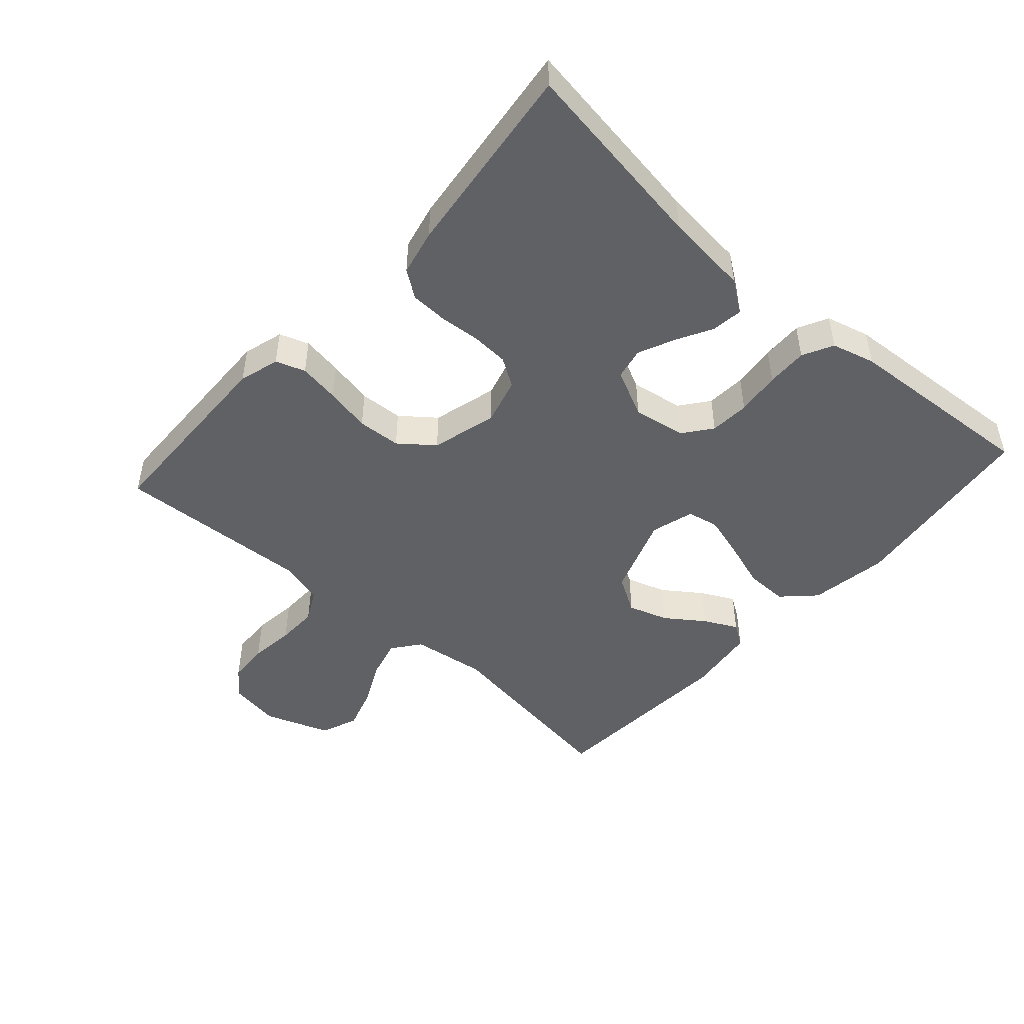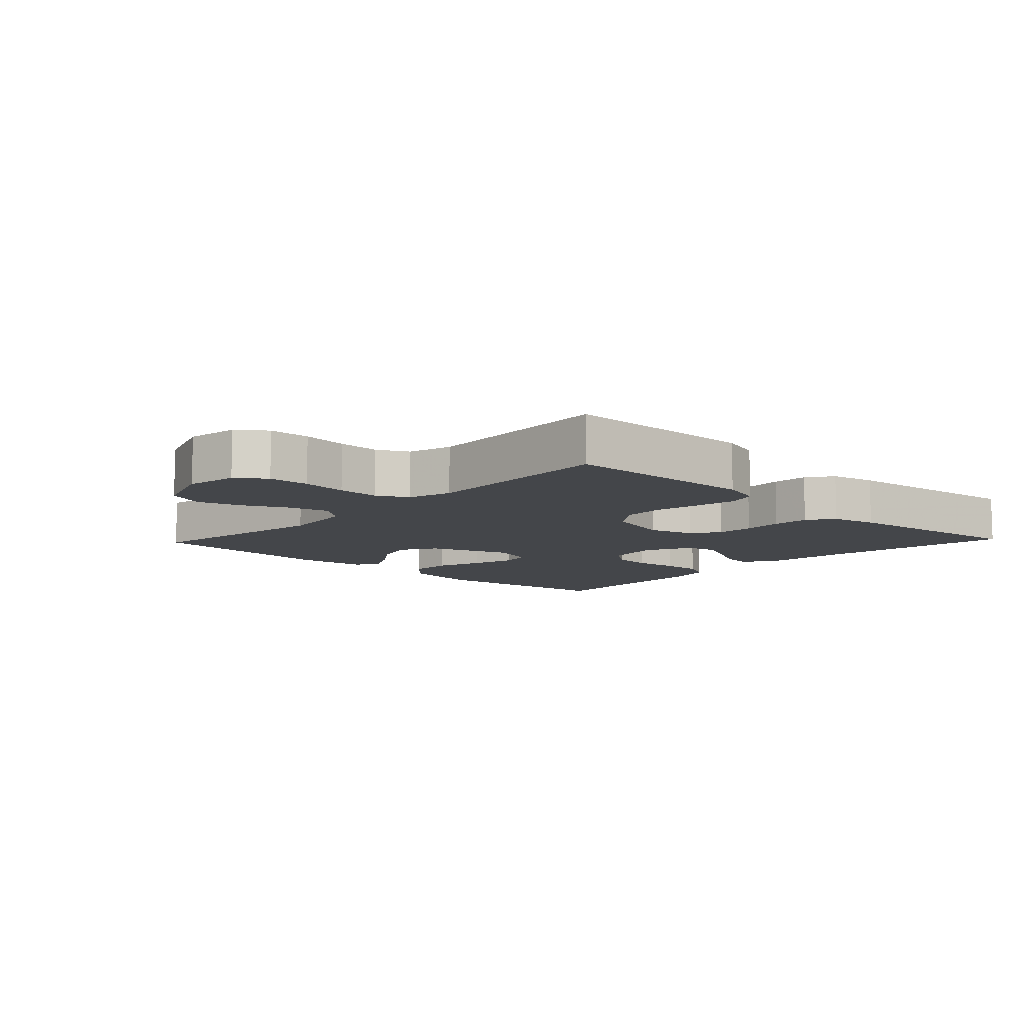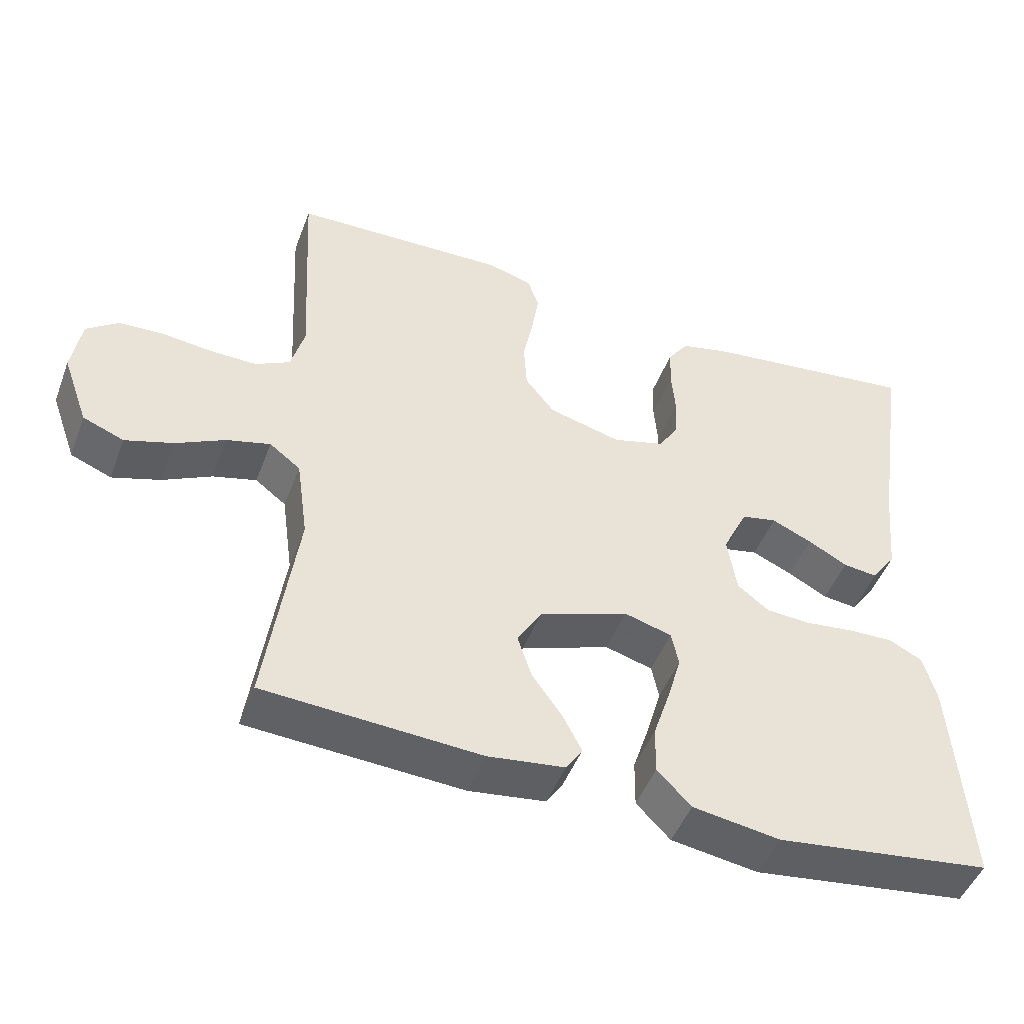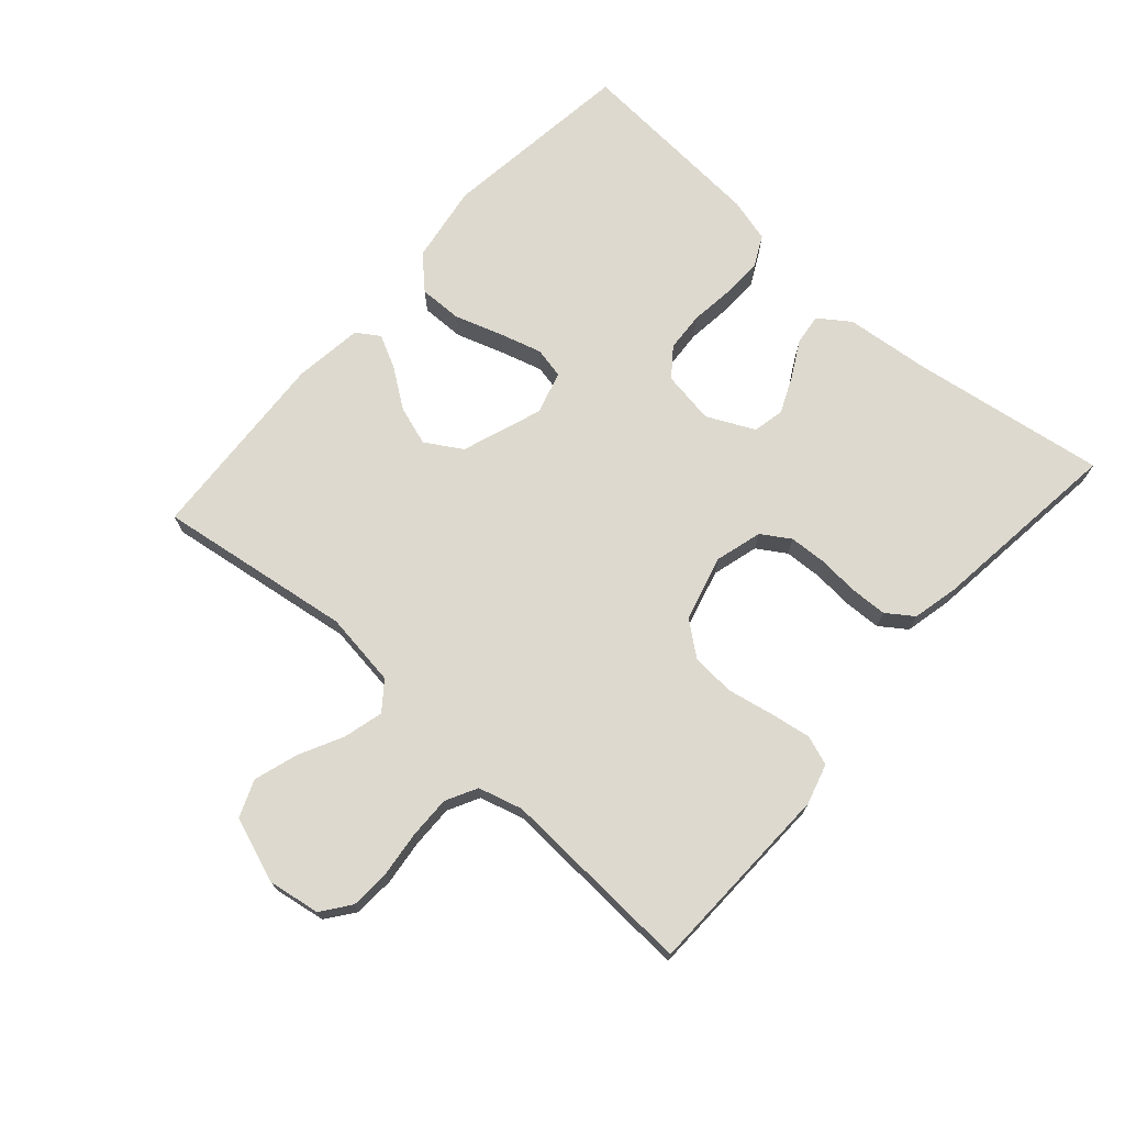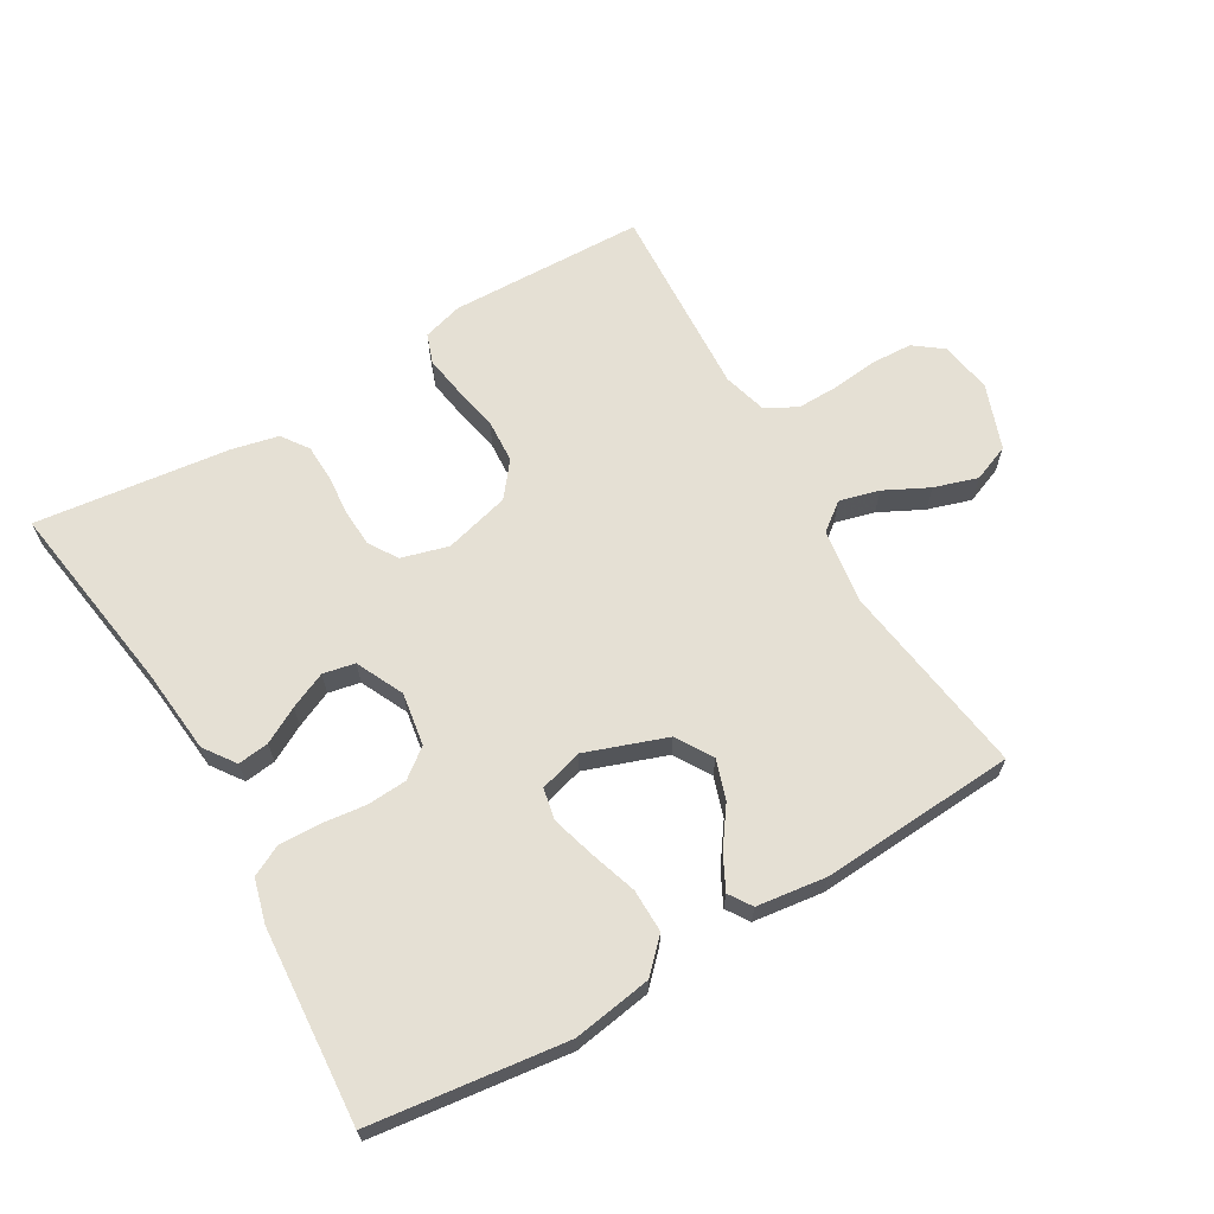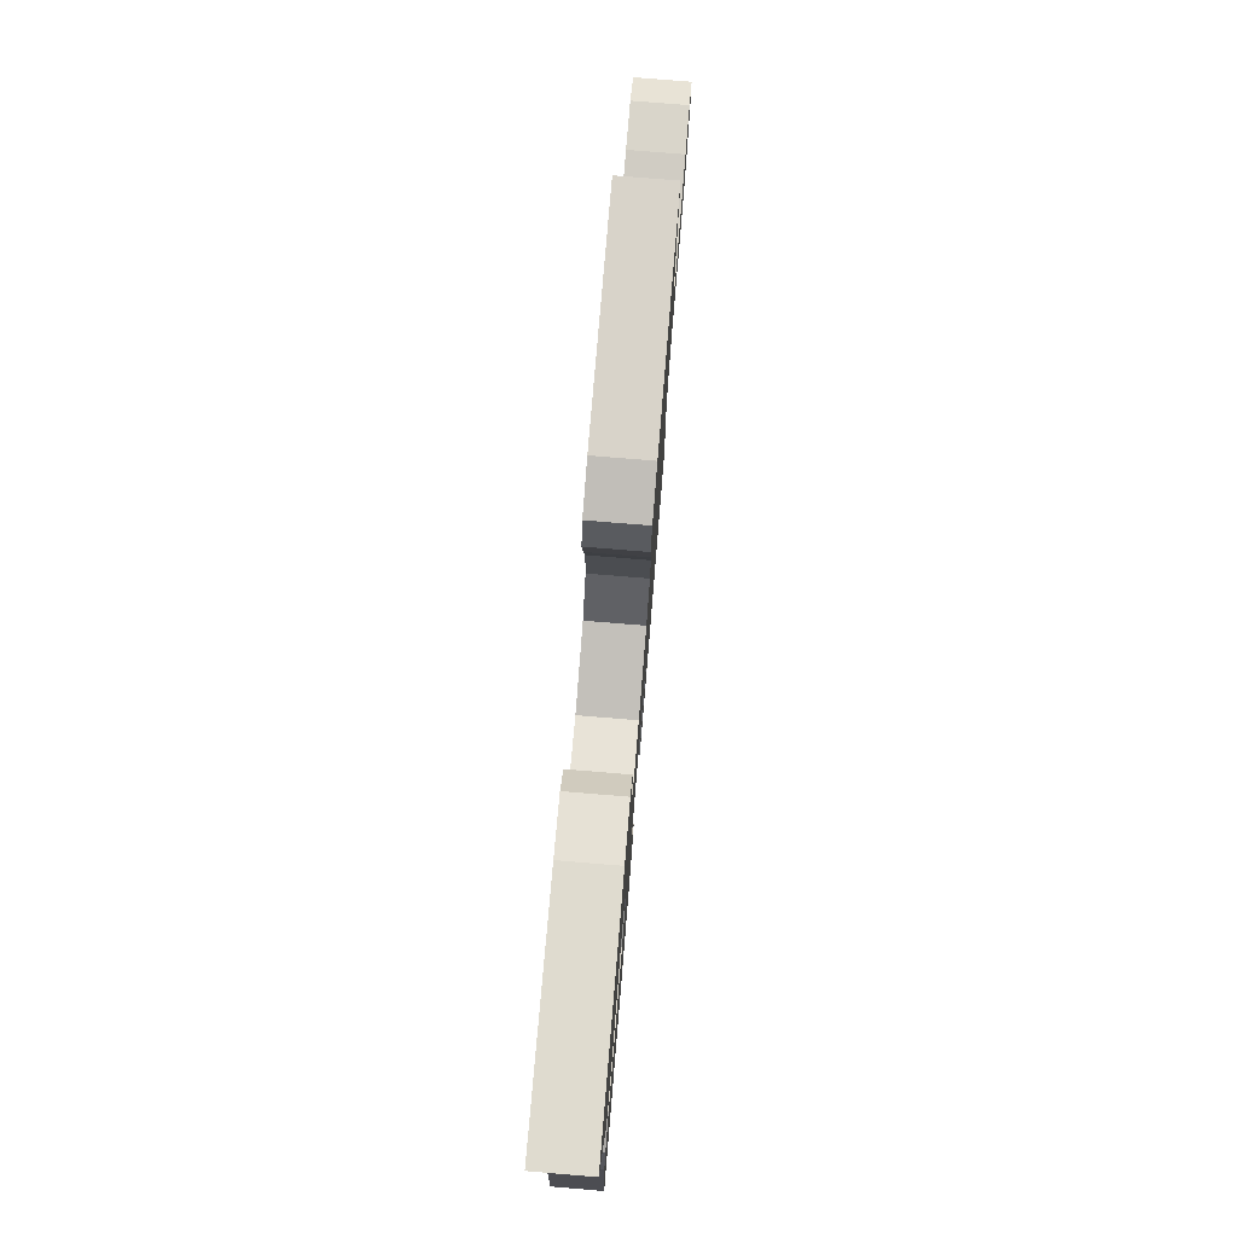
<metadata>
{"format":"obj","ext":"obj","renderer":"f3d","projection":"perspective","resolution":1024,"background":"white","views":[{"elev":-47.7,"azim":48.2,"up":"+Y"},{"elev":-9.4,"azim":-43.4,"up":"+Y"},{"elev":-47.6,"azim":-20.3,"up":"+Z"},{"elev":71.8,"azim":-48.4,"up":"+Y"},{"elev":65.5,"azim":149.7,"up":"+Y"},{"elev":77.5,"azim":94.7,"up":"+Z"}]}
</metadata>
<code>
v 0.5 0.07 -0.5
v 0.2 0.07 -0.538
v 0.079 0.07 -0.519
v 0.032 0.07 -0.471
v 0.033 0.07 -0.405
v 0.057 0.07 -0.332
v 0.076 0.07 -0.266
v 0.066 0.07 -0.218
v 0 0.07 -0.199
v -0.124 0.07 -0.243
v -0.158 0.07 -0.299
v -0.138 0.07 -0.36
v -0.096 0.07 -0.419
v -0.07 0.07 -0.47
v -0.093 0.07 -0.505
v -0.2 0.07 -0.519
v -0.5 0.07 -0.5
v -0.457 0.07 -0.2
v -0.473 0.07 -0.085
v -0.516 0.07 -0.052
v -0.577 0.07 -0.068
v -0.645 0.07 -0.102
v -0.712 0.07 -0.123
v -0.769 0.07 -0.1
v -0.805 0.07 0
v -0.792 0.07 0.08
v -0.748 0.07 0.113
v -0.685 0.07 0.116
v -0.615 0.07 0.108
v -0.551 0.07 0.107
v -0.503 0.07 0.132
v -0.484 0.07 0.2
v -0.5 0.07 0.5
v -0.2 0.07 0.508
v -0.138 0.07 0.49
v -0.122 0.07 0.445
v -0.132 0.07 0.382
v -0.146 0.07 0.312
v -0.142 0.07 0.245
v -0.101 0.07 0.193
v 0 0.07 0.166
v 0.072 0.07 0.186
v 0.1 0.07 0.23
v 0.103 0.07 0.288
v 0.098 0.07 0.35
v 0.1 0.07 0.407
v 0.129 0.07 0.448
v 0.2 0.07 0.464
v 0.5 0.07 0.5
v 0.455 0.07 0.2
v 0.442 0.07 0.07
v 0.408 0.07 0.022
v 0.36 0.07 0.028
v 0.305 0.07 0.058
v 0.249 0.07 0.083
v 0.2 0.07 0.073
v 0.165 0.07 0
v 0.178 0.07 -0.081
v 0.222 0.07 -0.115
v 0.283 0.07 -0.119
v 0.351 0.07 -0.111
v 0.414 0.07 -0.109
v 0.461 0.07 -0.133
v 0.479 0.07 -0.2
v 0.5 0 -0.5
v 0.2 0 -0.538
v 0.079 0 -0.519
v 0.032 0 -0.471
v 0.033 0 -0.405
v 0.057 0 -0.332
v 0.076 0 -0.266
v 0.066 0 -0.218
v 0 0 -0.199
v -0.124 0 -0.243
v -0.158 0 -0.299
v -0.138 0 -0.36
v -0.096 0 -0.419
v -0.07 0 -0.47
v -0.093 0 -0.505
v -0.2 0 -0.519
v -0.5 0 -0.5
v -0.457 0 -0.2
v -0.473 0 -0.085
v -0.516 0 -0.052
v -0.577 0 -0.068
v -0.645 0 -0.102
v -0.712 0 -0.123
v -0.769 0 -0.1
v -0.805 0 0
v -0.792 0 0.08
v -0.748 0 0.113
v -0.685 0 0.116
v -0.615 0 0.108
v -0.551 0 0.107
v -0.503 0 0.132
v -0.484 0 0.2
v -0.5 0 0.5
v -0.2 0 0.508
v -0.138 0 0.49
v -0.122 0 0.445
v -0.132 0 0.382
v -0.146 0 0.312
v -0.142 0 0.245
v -0.101 0 0.193
v 0 0 0.166
v 0.072 0 0.186
v 0.1 0 0.23
v 0.103 0 0.288
v 0.098 0 0.35
v 0.1 0 0.407
v 0.129 0 0.448
v 0.2 0 0.464
v 0.5 0 0.5
v 0.455 0 0.2
v 0.442 0 0.07
v 0.408 0 0.022
v 0.36 0 0.028
v 0.305 0 0.058
v 0.249 0 0.083
v 0.2 0 0.073
v 0.165 0 0
v 0.178 0 -0.081
v 0.222 0 -0.115
v 0.283 0 -0.119
v 0.351 0 -0.111
v 0.414 0 -0.109
v 0.461 0 -0.133
v 0.479 0 -0.2
f 4 5 6
f 3 4 6
f 2 3 6
f 1 2 6
f 64 1 6
f 63 64 6
f 62 63 6
f 61 62 6
f 60 61 6
f 59 60 6 7
f 58 59 7 8
f 57 58 8 9
f 56 57 9 10
f 52 53 54
f 51 52 54
f 50 51 54
f 50 54 55
f 49 50 55
f 48 49 55
f 47 48 55
f 46 47 55
f 45 46 55
f 44 45 55
f 43 44 55 56
f 36 37 38
f 35 36 38
f 34 35 38
f 33 34 38
f 32 33 38
f 31 32 38 39
f 30 31 39 40
f 27 28 29
f 26 27 29
f 25 26 29
f 24 25 29
f 23 24 29
f 22 23 29
f 21 22 29
f 20 21 29 30
f 30 40 41
f 20 30 41
f 19 20 41
f 16 17 18
f 15 16 18
f 14 15 18
f 13 14 18
f 12 13 18
f 11 12 18 19
f 42 43 56 10
f 19 41 42
f 11 19 42
f 10 11 42
f 70 69 68
f 70 68 67
f 70 67 66
f 70 66 65
f 70 65 128
f 70 128 127
f 70 127 126
f 70 126 125
f 70 125 124
f 71 70 124 123
f 72 71 123 122
f 73 72 122 121
f 74 73 121 120
f 118 117 116
f 118 116 115
f 118 115 114
f 119 118 114
f 119 114 113
f 119 113 112
f 119 112 111
f 119 111 110
f 119 110 109
f 119 109 108
f 120 119 108 107
f 102 101 100
f 102 100 99
f 102 99 98
f 102 98 97
f 102 97 96
f 103 102 96 95
f 104 103 95 94
f 93 92 91
f 93 91 90
f 93 90 89
f 93 89 88
f 93 88 87
f 93 87 86
f 93 86 85
f 94 93 85 84
f 105 104 94
f 105 94 84
f 105 84 83
f 82 81 80
f 82 80 79
f 82 79 78
f 82 78 77
f 82 77 76
f 83 82 76 75
f 74 120 107 106
f 106 105 83
f 106 83 75
f 106 75 74
f 1 65 66 2
f 2 66 67 3
f 3 67 68 4
f 4 68 69 5
f 5 69 70 6
f 6 70 71 7
f 7 71 72 8
f 8 72 73 9
f 9 73 74 10
f 10 74 75 11
f 11 75 76 12
f 12 76 77 13
f 13 77 78 14
f 14 78 79 15
f 15 79 80 16
f 16 80 81 17
f 17 81 82 18
f 18 82 83 19
f 19 83 84 20
f 20 84 85 21
f 21 85 86 22
f 22 86 87 23
f 23 87 88 24
f 24 88 89 25
f 25 89 90 26
f 26 90 91 27
f 27 91 92 28
f 28 92 93 29
f 29 93 94 30
f 30 94 95 31
f 31 95 96 32
f 32 96 97 33
f 33 97 98 34
f 34 98 99 35
f 35 99 100 36
f 36 100 101 37
f 37 101 102 38
f 38 102 103 39
f 39 103 104 40
f 40 104 105 41
f 41 105 106 42
f 42 106 107 43
f 43 107 108 44
f 44 108 109 45
f 45 109 110 46
f 46 110 111 47
f 47 111 112 48
f 48 112 113 49
f 49 113 114 50
f 50 114 115 51
f 51 115 116 52
f 52 116 117 53
f 53 117 118 54
f 54 118 119 55
f 55 119 120 56
f 56 120 121 57
f 57 121 122 58
f 58 122 123 59
f 59 123 124 60
f 60 124 125 61
f 61 125 126 62
f 62 126 127 63
f 63 127 128 64
f 64 128 65 1

</code>
